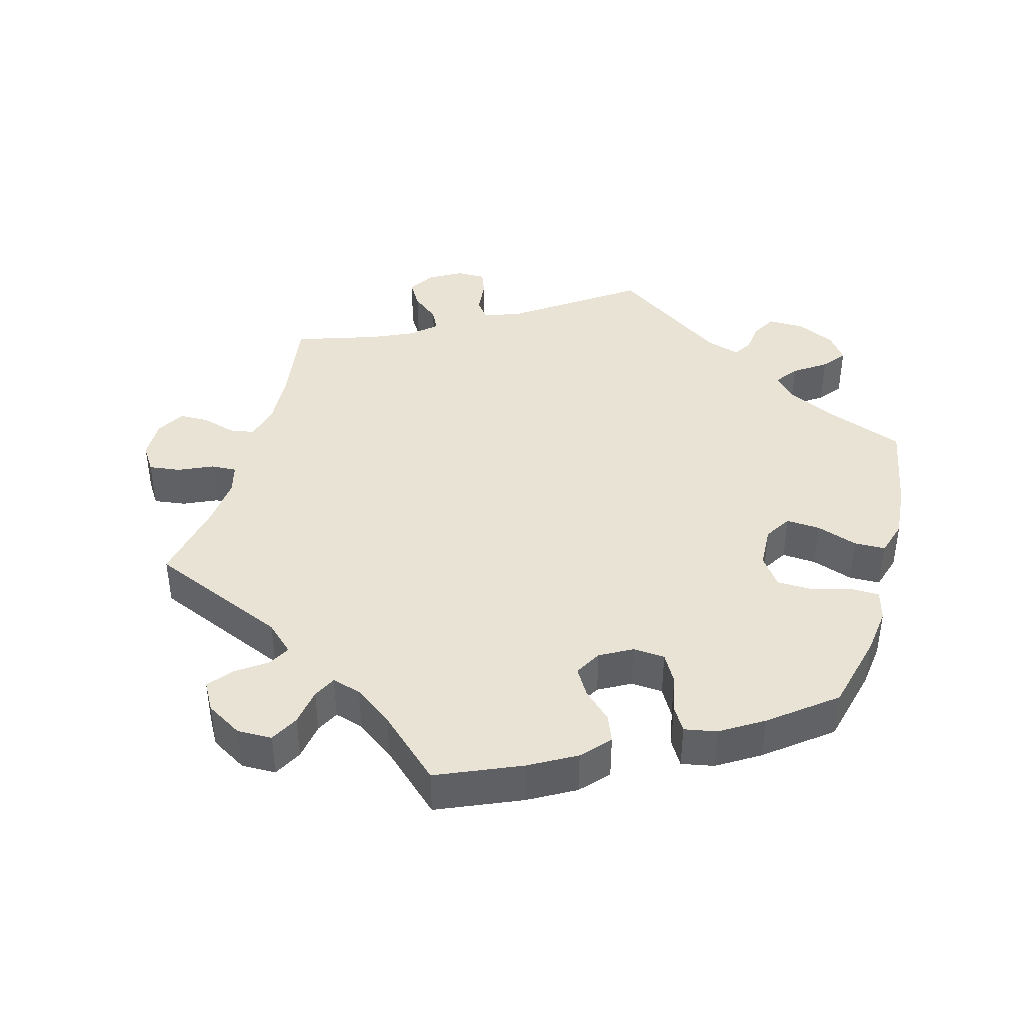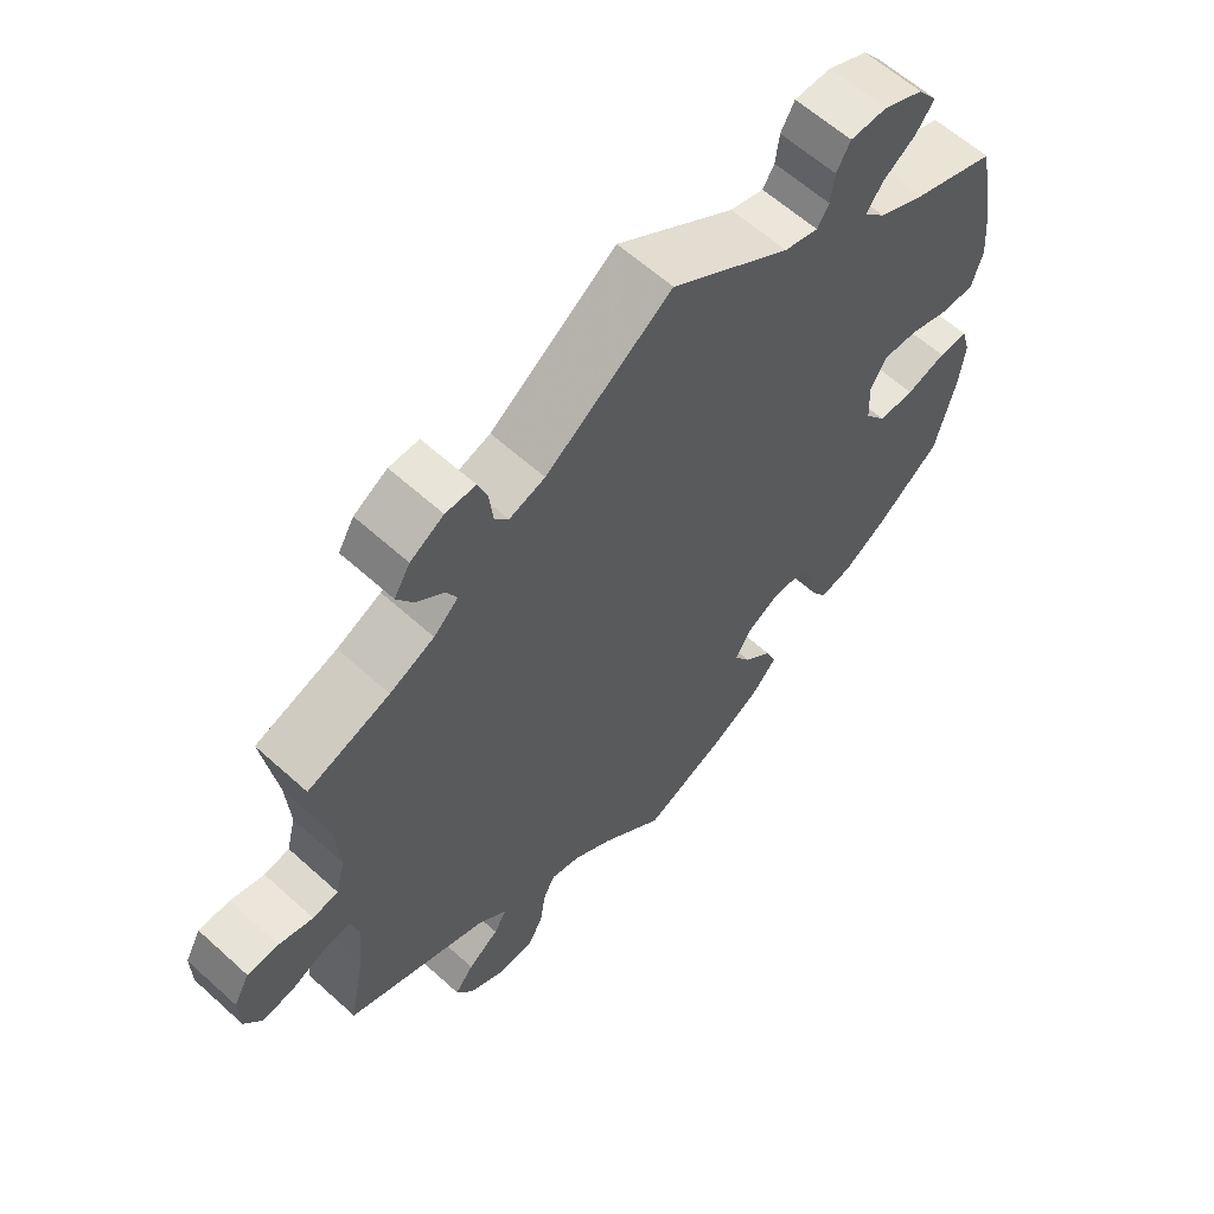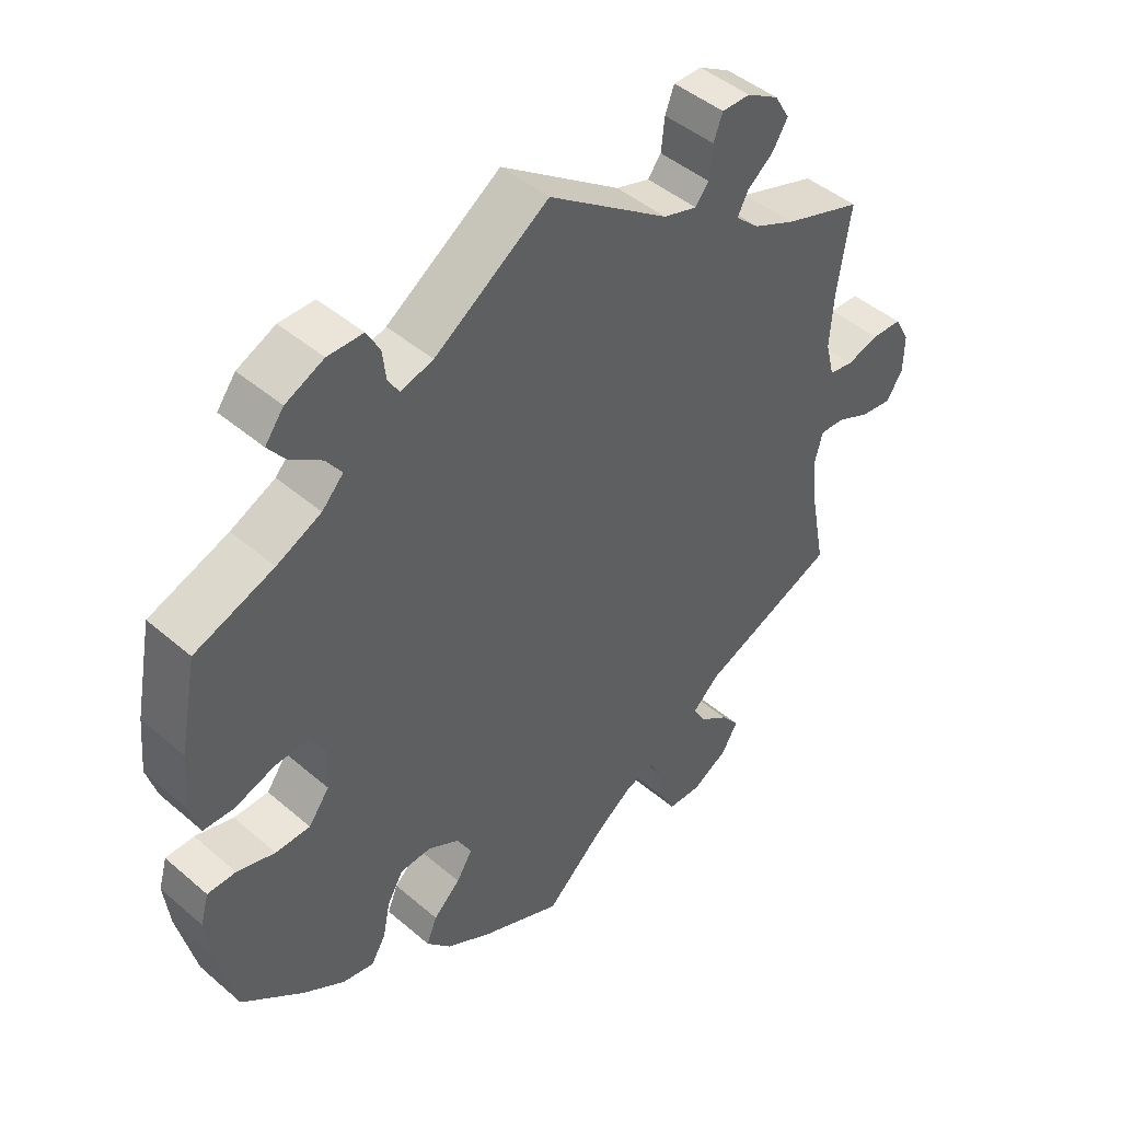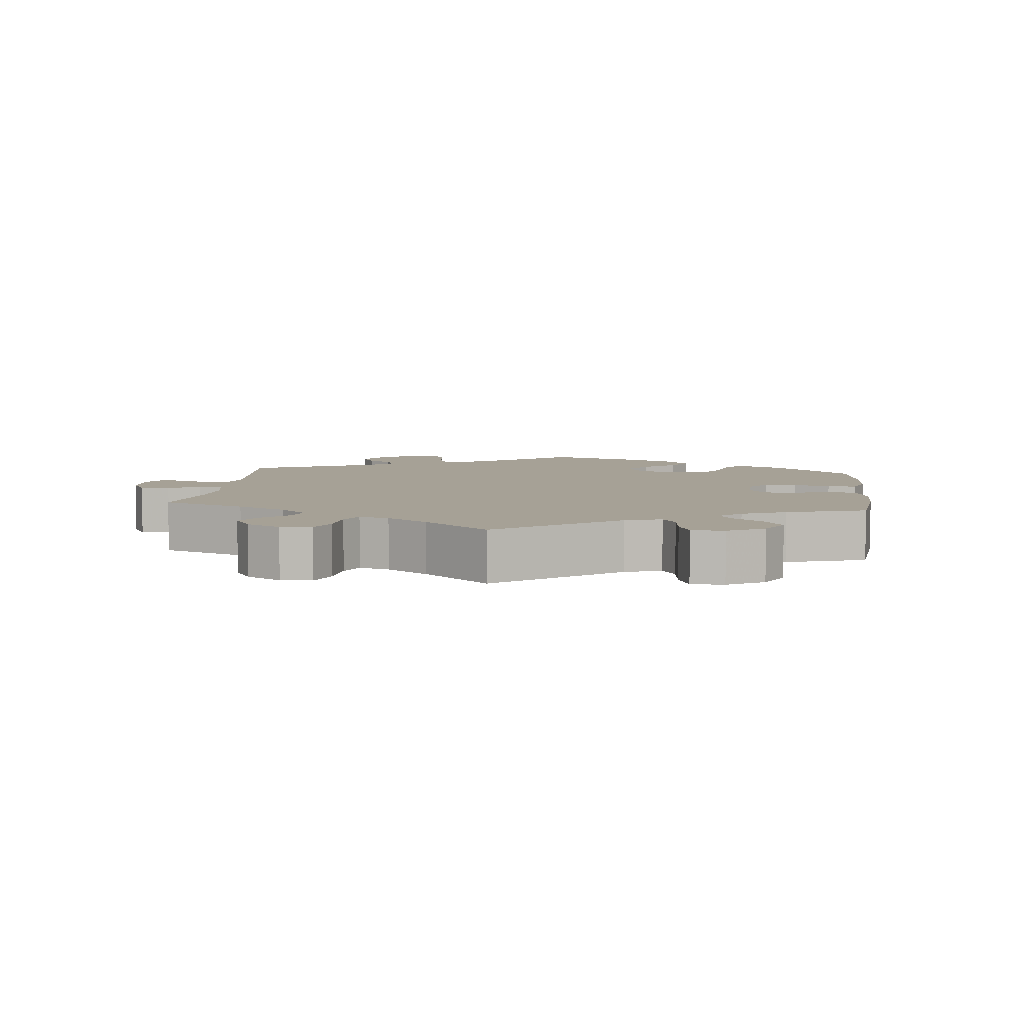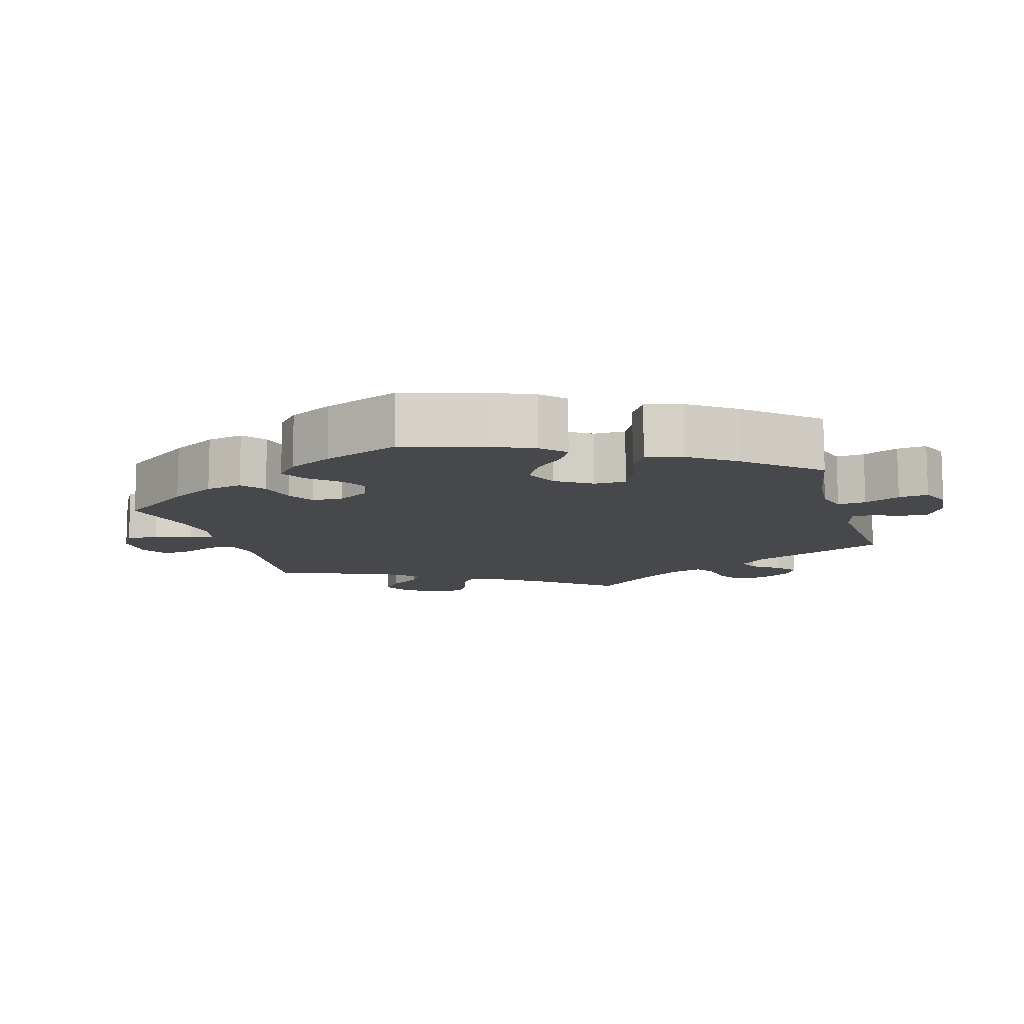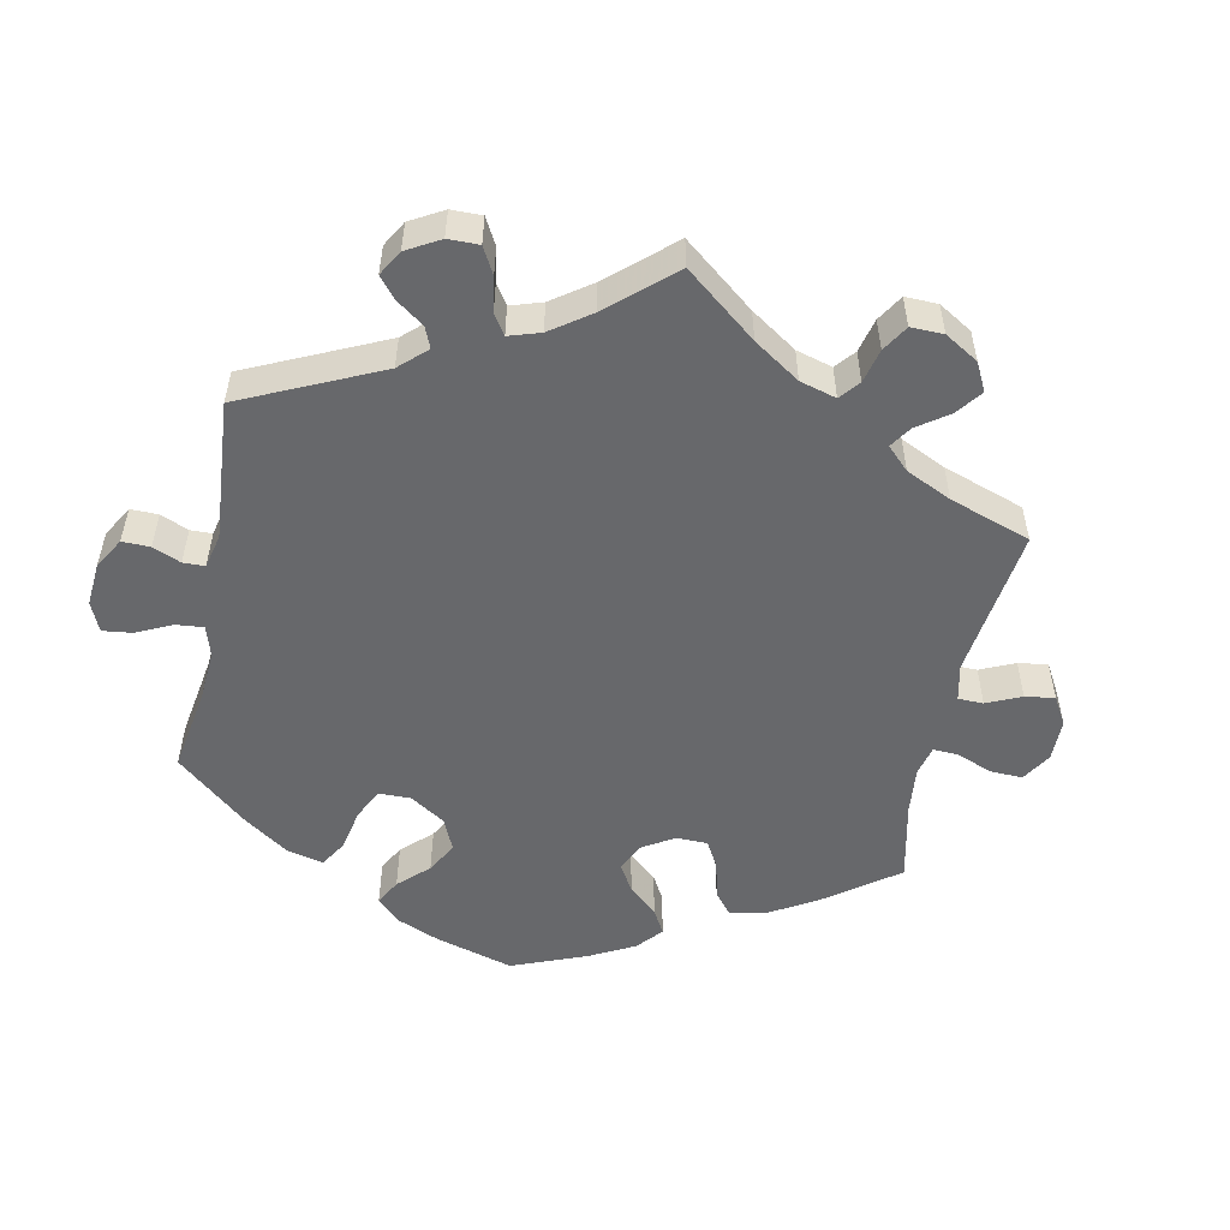
<metadata>
{"format":"obj","ext":"obj","renderer":"f3d","projection":"perspective","resolution":1024,"background":"white","views":[{"elev":41.3,"azim":-164.3,"up":"+Y"},{"elev":61.3,"azim":132.6,"up":"+Z"},{"elev":45.4,"azim":-45.4,"up":"+Z"},{"elev":6.2,"azim":126.2,"up":"+Y"},{"elev":-11.1,"azim":-104.0,"up":"+Y"},{"elev":-52.5,"azim":48.4,"up":"+Y"}]}
</metadata>
<code>
v 0.173 0.07 0.456
v 0.222 0.07 0.441
v 0.241 0.07 0.466
v 0.246 0.07 0.513
v 0.259 0.07 0.548
v 0.3 0.07 0.548
v 0.346 0.07 0.521
v 0.368 0.07 0.484
v 0.346 0.07 0.448
v 0.308 0.07 0.417
v 0.293 0.07 0.387
v 0.327 0.07 0.356
v 0.388 0.07 0.328
v 0.501 0.07 0.29
v 0.482 0.07 0.164
v 0.477 0.07 0.087
v 0.49 0.07 0.036
v 0.525 0.07 0.03
v 0.572 0.07 0.044
v 0.615 0.07 0.043
v 0.637 0.07 0.003
v 0.636 0.07 -0.052
v 0.612 0.07 -0.089
v 0.567 0.07 -0.083
v 0.519 0.07 -0.061
v 0.483 0.07 -0.059
v 0.472 0.07 -0.101
v 0.478 0.07 -0.171
v 0.501 0.07 -0.289
v 0.304 0.07 -0.372
v 0.265 0.07 -0.408
v 0.282 0.07 -0.439
v 0.325 0.07 -0.47
v 0.351 0.07 -0.503
v 0.328 0.07 -0.543
v 0.277 0.07 -0.573
v 0.228 0.07 -0.572
v 0.207 0.07 -0.532
v 0.199 0.07 -0.479
v 0.183 0.07 -0.447
v 0.142 0.07 -0.459
v 0.087 0.07 -0.499
v 0.001 0.07 -0.578
v -0.116 0.07 -0.527
v -0.181 0.07 -0.49
v -0.216 0.07 -0.451
v -0.201 0.07 -0.413
v -0.162 0.07 -0.376
v -0.139 0.07 -0.338
v -0.16 0.07 -0.3
v -0.205 0.07 -0.275
v -0.25 0.07 -0.278
v -0.273 0.07 -0.318
v -0.284 0.07 -0.371
v -0.305 0.07 -0.406
v -0.351 0.07 -0.397
v -0.41 0.07 -0.36
v -0.5 0.07 -0.289
v -0.527 0.07 -0.178
v -0.535 0.07 -0.112
v -0.523 0.07 -0.069
v -0.482 0.07 -0.068
v -0.427 0.07 -0.084
v -0.377 0.07 -0.083
v -0.347 0.07 -0.042
v -0.344 0.07 0.017
v -0.367 0.07 0.055
v -0.415 0.07 0.052
v -0.473 0.07 0.032
v -0.517 0.07 0.033
v -0.532 0.07 0.083
v -0.525 0.07 0.16
v -0.5 0.07 0.289
v -0.386 0.07 0.332
v -0.322 0.07 0.363
v -0.291 0.07 0.396
v -0.314 0.07 0.428
v -0.359 0.07 0.459
v -0.384 0.07 0.492
v -0.357 0.07 0.528
v -0.302 0.07 0.554
v -0.251 0.07 0.554
v -0.232 0.07 0.52
v -0.227 0.07 0.478
v -0.211 0.07 0.452
v -0.164 0.07 0.466
v 0 0.07 0.578
v 0.173 0 0.456
v 0.222 0 0.441
v 0.241 0 0.466
v 0.246 0 0.513
v 0.259 0 0.548
v 0.3 0 0.548
v 0.346 0 0.521
v 0.368 0 0.484
v 0.346 0 0.448
v 0.308 0 0.417
v 0.293 0 0.387
v 0.327 0 0.356
v 0.388 0 0.328
v 0.501 0 0.29
v 0.482 0 0.164
v 0.477 0 0.087
v 0.49 0 0.036
v 0.525 0 0.03
v 0.572 0 0.044
v 0.615 0 0.043
v 0.637 0 0.003
v 0.636 0 -0.052
v 0.612 0 -0.089
v 0.567 0 -0.083
v 0.519 0 -0.061
v 0.483 0 -0.059
v 0.472 0 -0.101
v 0.478 0 -0.171
v 0.501 0 -0.289
v 0.304 0 -0.372
v 0.265 0 -0.408
v 0.282 0 -0.439
v 0.325 0 -0.47
v 0.351 0 -0.503
v 0.328 0 -0.543
v 0.277 0 -0.573
v 0.228 0 -0.572
v 0.207 0 -0.532
v 0.199 0 -0.479
v 0.183 0 -0.447
v 0.142 0 -0.459
v 0.087 0 -0.499
v 0.001 0 -0.578
v -0.116 0 -0.527
v -0.181 0 -0.49
v -0.216 0 -0.451
v -0.201 0 -0.413
v -0.162 0 -0.376
v -0.139 0 -0.338
v -0.16 0 -0.3
v -0.205 0 -0.275
v -0.25 0 -0.278
v -0.273 0 -0.318
v -0.284 0 -0.371
v -0.305 0 -0.406
v -0.351 0 -0.397
v -0.41 0 -0.36
v -0.5 0 -0.289
v -0.527 0 -0.178
v -0.535 0 -0.112
v -0.523 0 -0.069
v -0.482 0 -0.068
v -0.427 0 -0.084
v -0.377 0 -0.083
v -0.347 0 -0.042
v -0.344 0 0.017
v -0.367 0 0.055
v -0.415 0 0.052
v -0.473 0 0.032
v -0.517 0 0.033
v -0.532 0 0.083
v -0.525 0 0.16
v -0.5 0 0.289
v -0.386 0 0.332
v -0.322 0 0.363
v -0.291 0 0.396
v -0.314 0 0.428
v -0.359 0 0.459
v -0.384 0 0.492
v -0.357 0 0.528
v -0.302 0 0.554
v -0.251 0 0.554
v -0.232 0 0.52
v -0.227 0 0.478
v -0.211 0 0.452
v -0.164 0 0.466
v 0 0 0.578
f 86 87 1
f 85 86 1 2
f 81 82 83 84
f 81 84 85
f 80 81 85
f 77 78 79 80
f 76 77 80 85
f 75 76 85 2
f 71 72 73 74
f 71 74 75 2
f 68 69 70 71
f 67 68 71 2
f 60 61 62 63
f 60 63 64
f 59 60 64
f 58 59 64
f 57 58 64 65
f 53 54 55 56
f 52 53 56 57
f 45 46 47 48
f 45 48 49
f 42 43 44 45
f 41 42 45 49
f 40 41 49 50
f 36 37 38 39
f 36 39 40
f 35 36 40
f 32 33 34 35
f 31 32 35 40
f 30 31 40 50
f 28 29 30 50
f 22 23 24 25
f 22 25 26
f 21 22 26
f 18 19 20 21
f 17 18 21 26
f 16 17 26 27
f 13 14 15
f 12 13 15 16
f 11 12 16 27
f 7 8 9 10
f 7 10 11
f 6 7 11
f 3 4 5 6
f 3 6 11
f 2 3 11 27
f 66 67 2 27
f 65 66 27 28
f 52 57 65
f 51 52 65 28
f 28 50 51
f 88 174 173
f 89 88 173 172
f 171 170 169 168
f 172 171 168
f 172 168 167
f 167 166 165 164
f 172 167 164 163
f 89 172 163 162
f 161 160 159 158
f 89 162 161 158
f 158 157 156 155
f 89 158 155 154
f 150 149 148 147
f 151 150 147
f 151 147 146
f 151 146 145
f 152 151 145 144
f 143 142 141 140
f 144 143 140 139
f 135 134 133 132
f 136 135 132
f 132 131 130 129
f 136 132 129 128
f 137 136 128 127
f 126 125 124 123
f 127 126 123
f 127 123 122
f 122 121 120 119
f 127 122 119 118
f 137 127 118 117
f 137 117 116 115
f 112 111 110 109
f 113 112 109
f 113 109 108
f 108 107 106 105
f 113 108 105 104
f 114 113 104 103
f 102 101 100
f 103 102 100 99
f 114 103 99 98
f 97 96 95 94
f 98 97 94
f 98 94 93
f 93 92 91 90
f 98 93 90
f 114 98 90 89
f 114 89 154 153
f 115 114 153 152
f 152 144 139
f 115 152 139 138
f 138 137 115
f 1 88 89 2
f 2 89 90 3
f 3 90 91 4
f 4 91 92 5
f 5 92 93 6
f 6 93 94 7
f 7 94 95 8
f 8 95 96 9
f 9 96 97 10
f 10 97 98 11
f 11 98 99 12
f 12 99 100 13
f 13 100 101 14
f 14 101 102 15
f 15 102 103 16
f 16 103 104 17
f 17 104 105 18
f 18 105 106 19
f 19 106 107 20
f 20 107 108 21
f 21 108 109 22
f 22 109 110 23
f 23 110 111 24
f 24 111 112 25
f 25 112 113 26
f 26 113 114 27
f 27 114 115 28
f 28 115 116 29
f 29 116 117 30
f 30 117 118 31
f 31 118 119 32
f 32 119 120 33
f 33 120 121 34
f 34 121 122 35
f 35 122 123 36
f 36 123 124 37
f 37 124 125 38
f 38 125 126 39
f 39 126 127 40
f 40 127 128 41
f 41 128 129 42
f 42 129 130 43
f 43 130 131 44
f 44 131 132 45
f 45 132 133 46
f 46 133 134 47
f 47 134 135 48
f 48 135 136 49
f 49 136 137 50
f 50 137 138 51
f 51 138 139 52
f 52 139 140 53
f 53 140 141 54
f 54 141 142 55
f 55 142 143 56
f 56 143 144 57
f 57 144 145 58
f 58 145 146 59
f 59 146 147 60
f 60 147 148 61
f 61 148 149 62
f 62 149 150 63
f 63 150 151 64
f 64 151 152 65
f 65 152 153 66
f 66 153 154 67
f 67 154 155 68
f 68 155 156 69
f 69 156 157 70
f 70 157 158 71
f 71 158 159 72
f 72 159 160 73
f 73 160 161 74
f 74 161 162 75
f 75 162 163 76
f 76 163 164 77
f 77 164 165 78
f 78 165 166 79
f 79 166 167 80
f 80 167 168 81
f 81 168 169 82
f 82 169 170 83
f 83 170 171 84
f 84 171 172 85
f 85 172 173 86
f 86 173 174 87
f 87 174 88 1

</code>
